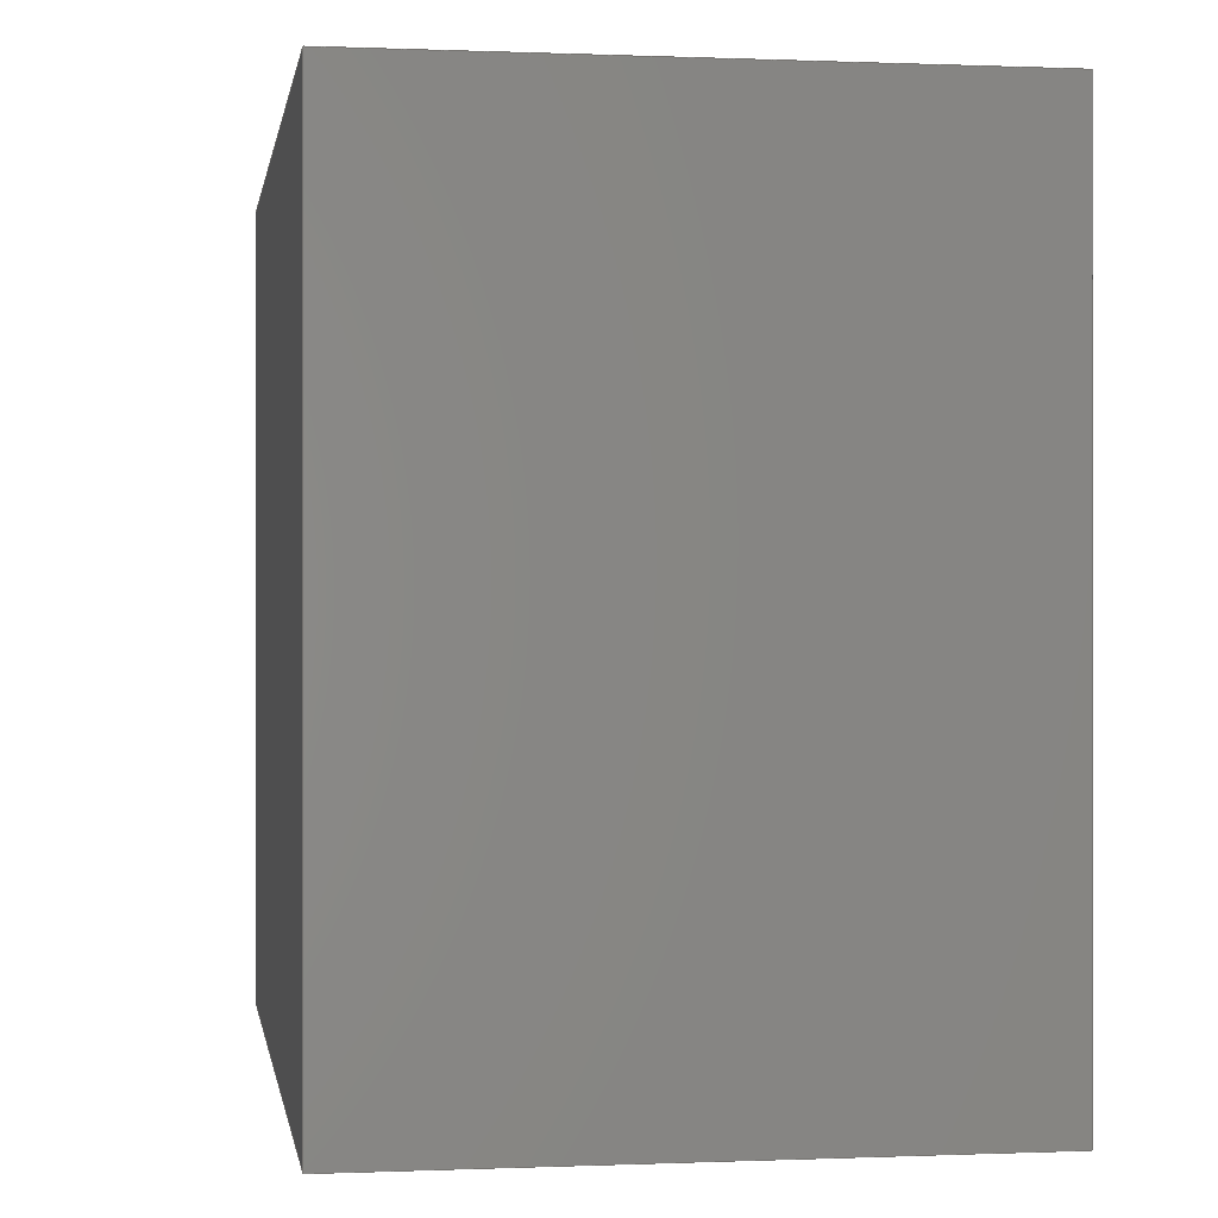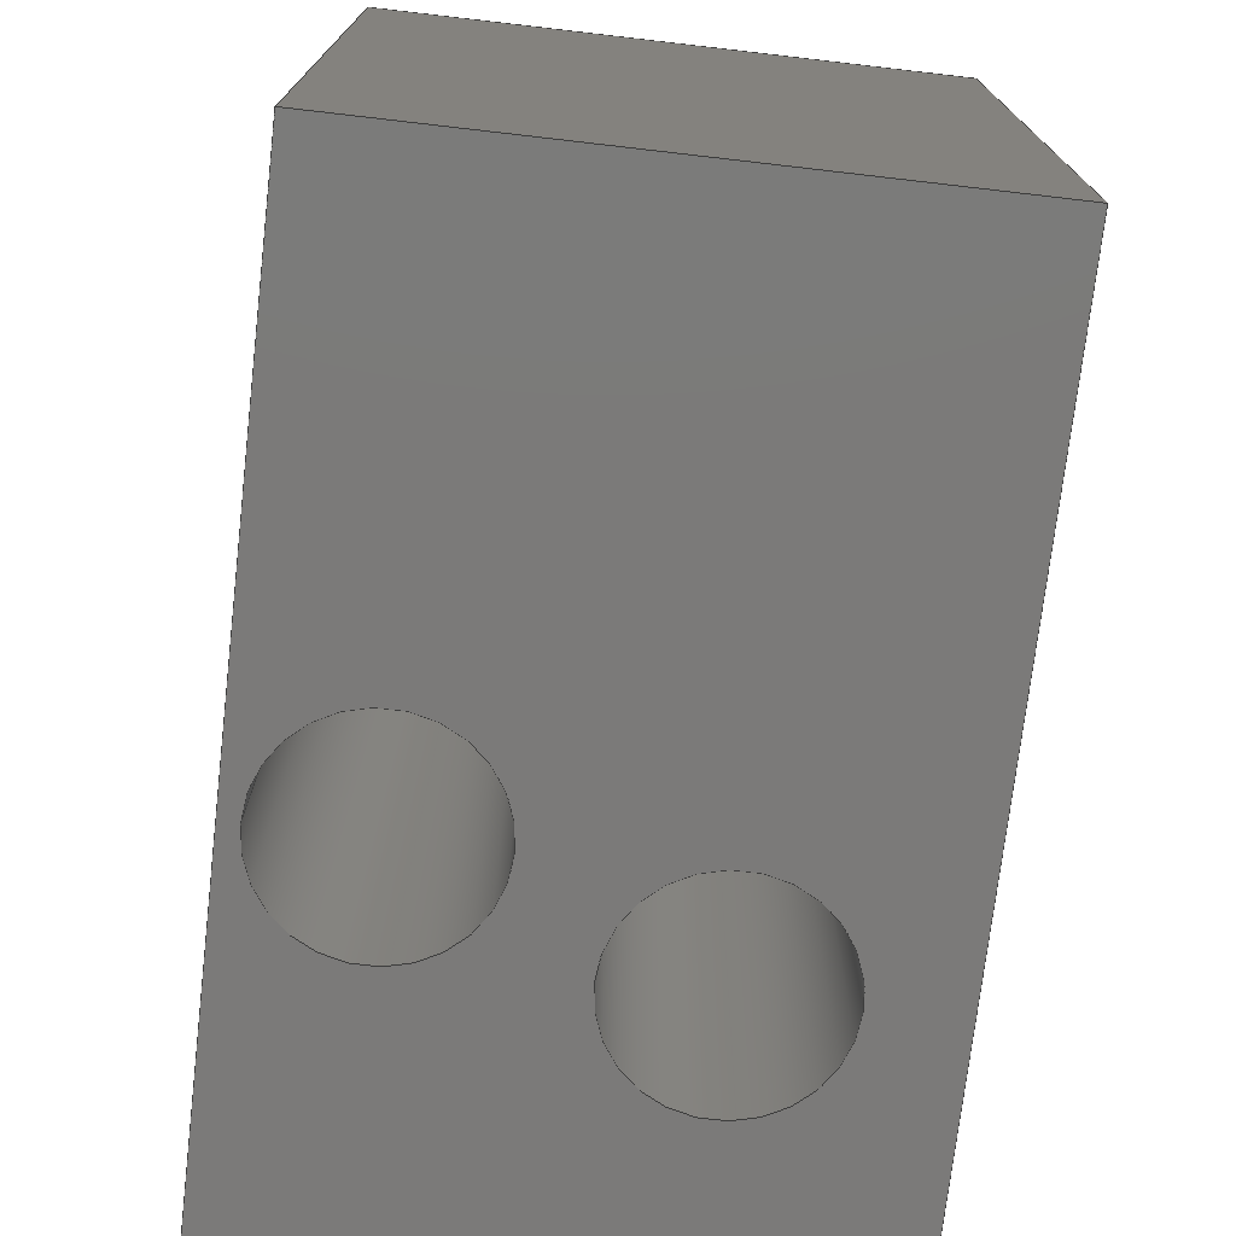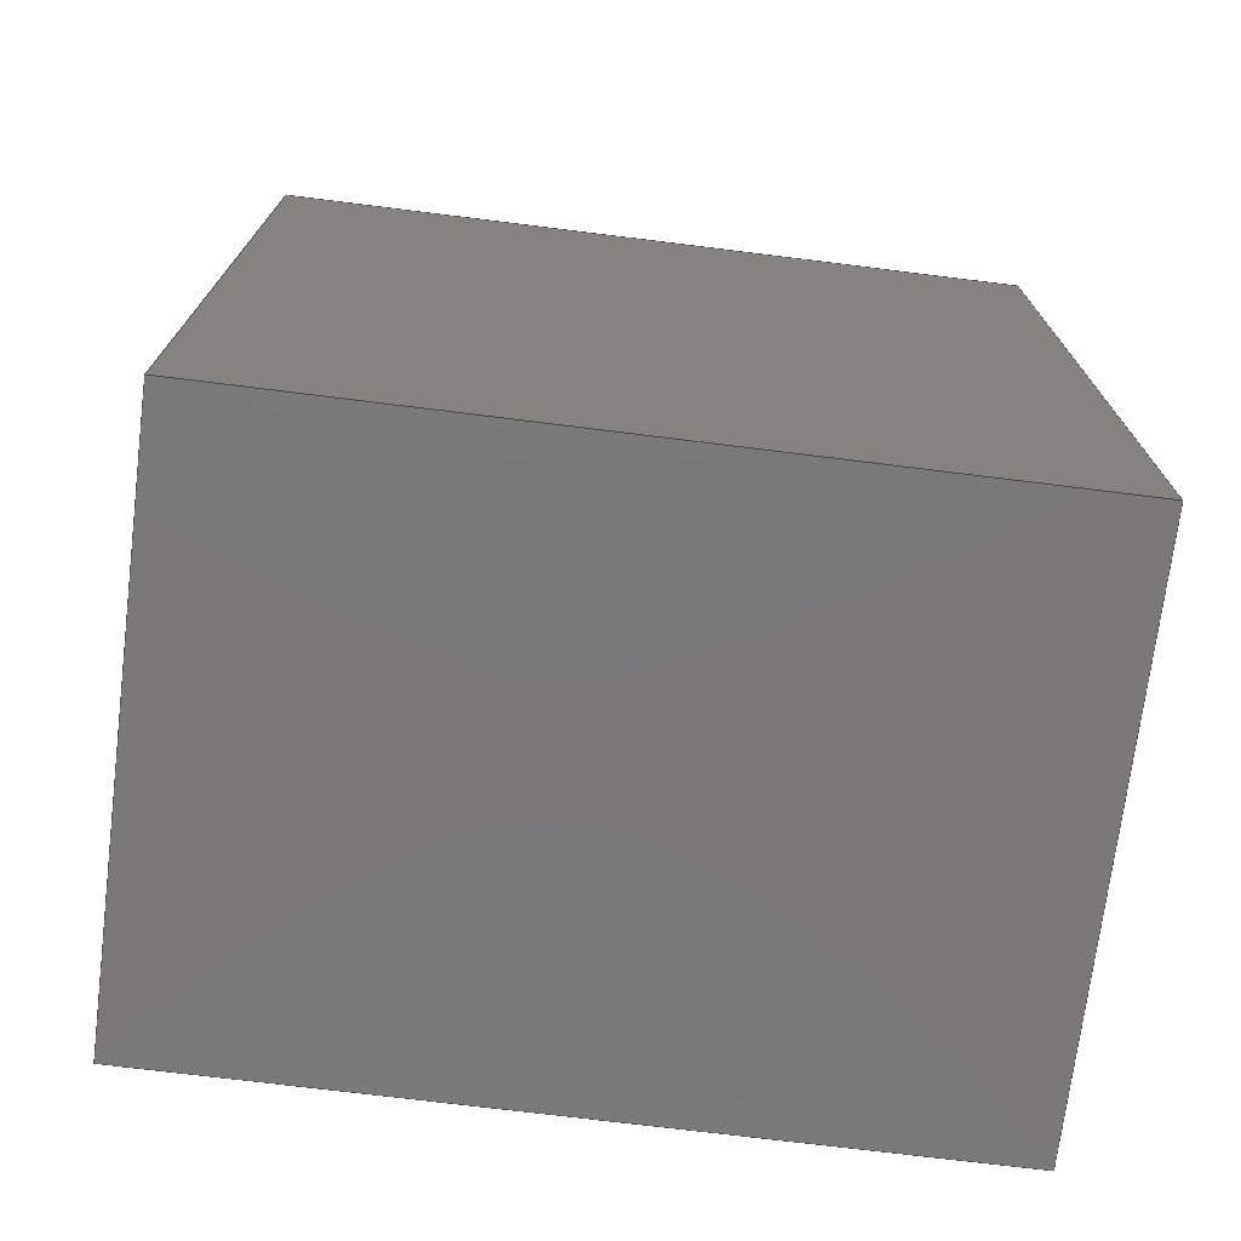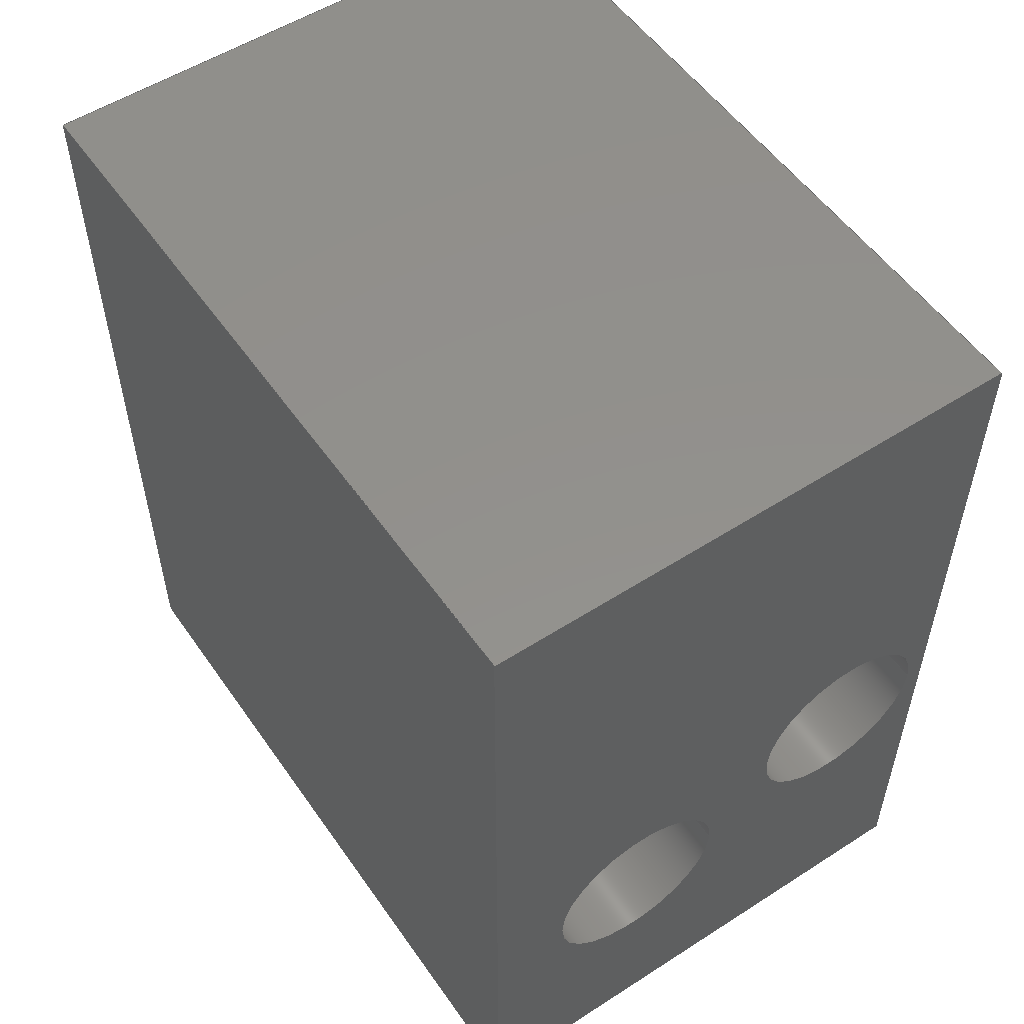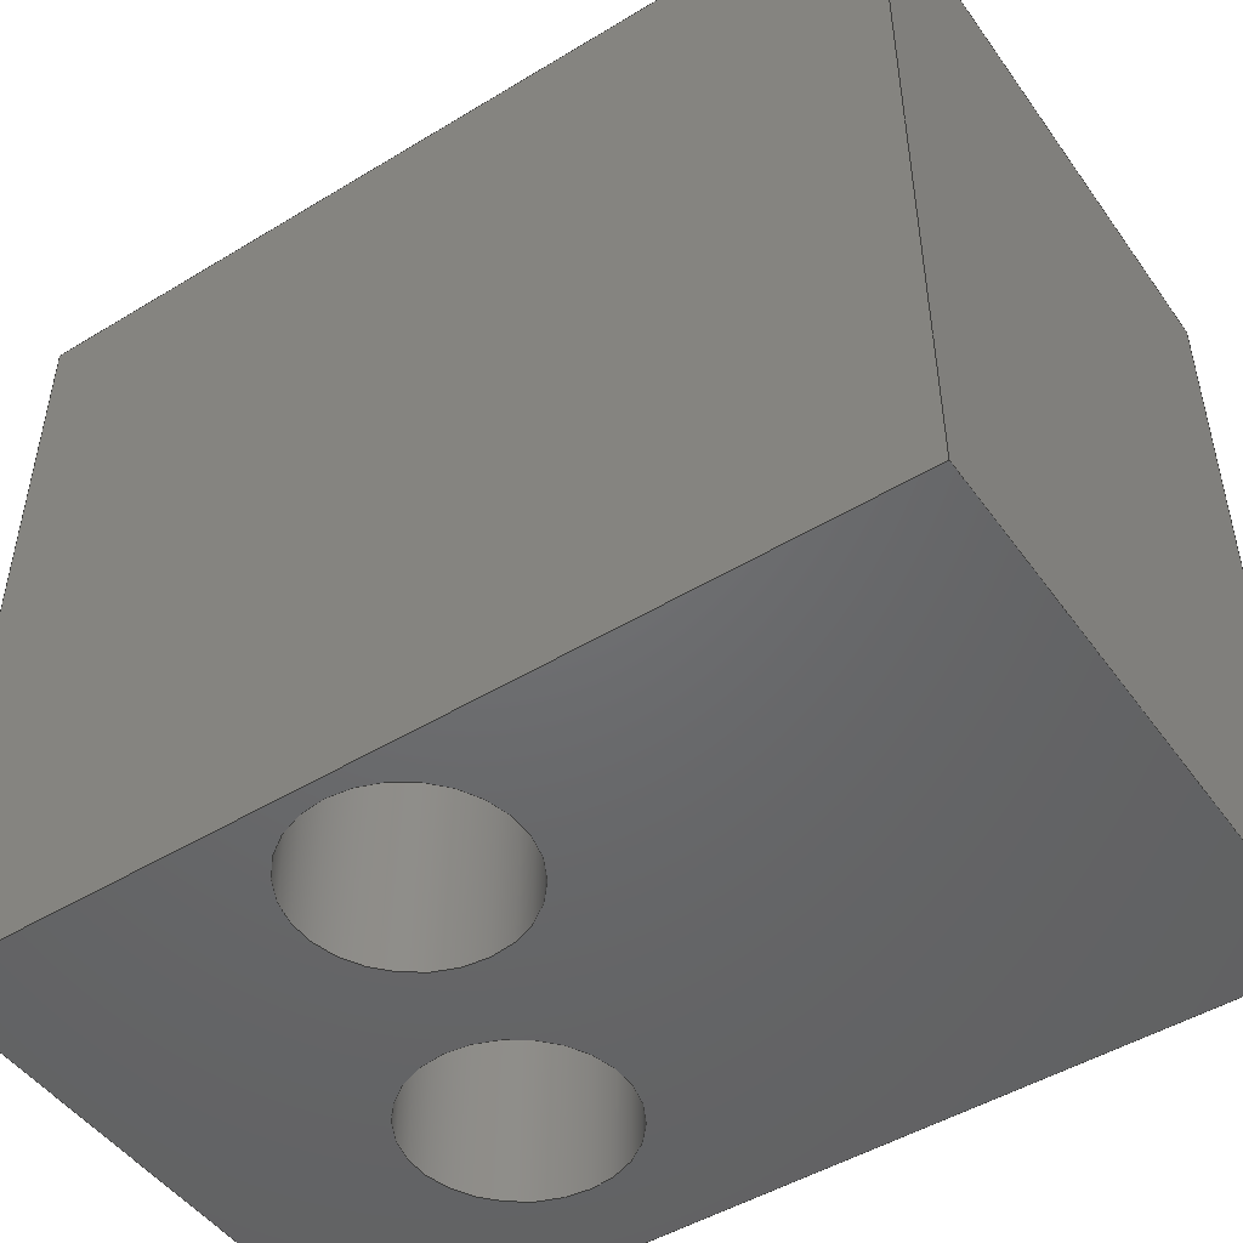
<metadata>
{"format":"step","ext":"step","renderer":"f3d","projection":"perspective","resolution":1024,"background":"white","views":[{"elev":0.1,"azim":-8.9,"up":"+Z"},{"elev":-73.7,"azim":173.4,"up":"+Z"},{"elev":-72.6,"azim":-97.1,"up":"+Y"},{"elev":54.1,"azim":-34.3,"up":"+Y"},{"elev":-48.4,"azim":124.1,"up":"+Z"}]}
</metadata>
<code>
ISO-10303-21;
DATA;
#1=MECHANICAL_DESIGN_GEOMETRIC_PRESENTATION_REPRESENTATION('',(#4),#248);
#2=SHAPE_REPRESENTATION_RELATIONSHIP('SRR','None',#258,#3);
#3=ADVANCED_BREP_SHAPE_REPRESENTATION('',(#5),#247);
#4=STYLED_ITEM('',(#267),#5);
#5=MANIFOLD_SOLID_BREP('Solid1',#138);
#6=LINE('',#222,#18);
#7=LINE('',#224,#19);
#8=LINE('',#226,#20);
#9=LINE('',#227,#21);
#10=LINE('',#230,#22);
#11=LINE('',#232,#23);
#12=LINE('',#233,#24);
#13=LINE('',#236,#25);
#14=LINE('',#238,#26);
#15=LINE('',#239,#27);
#16=LINE('',#241,#28);
#17=LINE('',#242,#29);
#18=VECTOR('',#186,0.3937);
#19=VECTOR('',#187,0.3937);
#20=VECTOR('',#188,0.3937);
#21=VECTOR('',#189,0.3937);
#22=VECTOR('',#192,0.3937);
#23=VECTOR('',#193,0.3937);
#24=VECTOR('',#194,0.3937);
#25=VECTOR('',#197,0.3937);
#26=VECTOR('',#198,0.3937);
#27=VECTOR('',#199,0.3937);
#28=VECTOR('',#202,0.3937);
#29=VECTOR('',#203,0.3937);
#30=PLANE('',#164);
#31=PLANE('',#165);
#32=PLANE('',#166);
#33=PLANE('',#167);
#34=PLANE('',#168);
#35=PLANE('',#169);
#36=FACE_BOUND('',#51,.T.);
#37=FACE_BOUND('',#53,.T.);
#38=FACE_BOUND('',#56,.T.);
#39=FACE_BOUND('',#57,.T.);
#40=FACE_BOUND('',#60,.T.);
#41=FACE_BOUND('',#61,.T.);
#42=FACE_OUTER_BOUND('',#50,.T.);
#43=FACE_OUTER_BOUND('',#52,.T.);
#44=FACE_OUTER_BOUND('',#54,.T.);
#45=FACE_OUTER_BOUND('',#55,.T.);
#46=FACE_OUTER_BOUND('',#58,.T.);
#47=FACE_OUTER_BOUND('',#59,.T.);
#48=FACE_OUTER_BOUND('',#62,.T.);
#49=FACE_OUTER_BOUND('',#63,.T.);
#50=EDGE_LOOP('',(#96));
#51=EDGE_LOOP('',(#97));
#52=EDGE_LOOP('',(#98));
#53=EDGE_LOOP('',(#99));
#54=EDGE_LOOP('',(#100,#101,#102,#103));
#55=EDGE_LOOP('',(#104,#105,#106,#107));
#56=EDGE_LOOP('',(#108));
#57=EDGE_LOOP('',(#109));
#58=EDGE_LOOP('',(#110,#111,#112,#113));
#59=EDGE_LOOP('',(#114,#115,#116,#117));
#60=EDGE_LOOP('',(#118));
#61=EDGE_LOOP('',(#119));
#62=EDGE_LOOP('',(#120,#121,#122,#123));
#63=EDGE_LOOP('',(#124,#125,#126,#127));
#64=CIRCLE('',#159,0.1406);
#65=CIRCLE('',#160,0.1406);
#66=CIRCLE('',#162,0.1406);
#67=CIRCLE('',#163,0.1406);
#68=VERTEX_POINT('',#210);
#69=VERTEX_POINT('',#212);
#70=VERTEX_POINT('',#215);
#71=VERTEX_POINT('',#217);
#72=VERTEX_POINT('',#220);
#73=VERTEX_POINT('',#221);
#74=VERTEX_POINT('',#223);
#75=VERTEX_POINT('',#225);
#76=VERTEX_POINT('',#229);
#77=VERTEX_POINT('',#231);
#78=VERTEX_POINT('',#235);
#79=VERTEX_POINT('',#237);
#80=EDGE_CURVE('',#68,#68,#64,.T.);
#81=EDGE_CURVE('',#69,#69,#65,.T.);
#82=EDGE_CURVE('',#70,#70,#66,.T.);
#83=EDGE_CURVE('',#71,#71,#67,.T.);
#84=EDGE_CURVE('',#72,#73,#6,.T.);
#85=EDGE_CURVE('',#72,#74,#7,.T.);
#86=EDGE_CURVE('',#75,#74,#8,.T.);
#87=EDGE_CURVE('',#73,#75,#9,.T.);
#88=EDGE_CURVE('',#73,#76,#10,.T.);
#89=EDGE_CURVE('',#77,#75,#11,.T.);
#90=EDGE_CURVE('',#76,#77,#12,.T.);
#91=EDGE_CURVE('',#76,#78,#13,.T.);
#92=EDGE_CURVE('',#79,#77,#14,.T.);
#93=EDGE_CURVE('',#78,#79,#15,.T.);
#94=EDGE_CURVE('',#78,#72,#16,.T.);
#95=EDGE_CURVE('',#74,#79,#17,.T.);
#96=ORIENTED_EDGE('',*,*,#80,.F.);
#97=ORIENTED_EDGE('',*,*,#81,.F.);
#98=ORIENTED_EDGE('',*,*,#82,.F.);
#99=ORIENTED_EDGE('',*,*,#83,.F.);
#100=ORIENTED_EDGE('',*,*,#84,.F.);
#101=ORIENTED_EDGE('',*,*,#85,.T.);
#102=ORIENTED_EDGE('',*,*,#86,.F.);
#103=ORIENTED_EDGE('',*,*,#87,.F.);
#104=ORIENTED_EDGE('',*,*,#88,.F.);
#105=ORIENTED_EDGE('',*,*,#87,.T.);
#106=ORIENTED_EDGE('',*,*,#89,.F.);
#107=ORIENTED_EDGE('',*,*,#90,.F.);
#108=ORIENTED_EDGE('',*,*,#80,.T.);
#109=ORIENTED_EDGE('',*,*,#82,.T.);
#110=ORIENTED_EDGE('',*,*,#91,.F.);
#111=ORIENTED_EDGE('',*,*,#90,.T.);
#112=ORIENTED_EDGE('',*,*,#92,.F.);
#113=ORIENTED_EDGE('',*,*,#93,.F.);
#114=ORIENTED_EDGE('',*,*,#94,.F.);
#115=ORIENTED_EDGE('',*,*,#93,.T.);
#116=ORIENTED_EDGE('',*,*,#95,.F.);
#117=ORIENTED_EDGE('',*,*,#85,.F.);
#118=ORIENTED_EDGE('',*,*,#81,.T.);
#119=ORIENTED_EDGE('',*,*,#83,.T.);
#120=ORIENTED_EDGE('',*,*,#94,.T.);
#121=ORIENTED_EDGE('',*,*,#84,.T.);
#122=ORIENTED_EDGE('',*,*,#88,.T.);
#123=ORIENTED_EDGE('',*,*,#91,.T.);
#124=ORIENTED_EDGE('',*,*,#95,.T.);
#125=ORIENTED_EDGE('',*,*,#92,.T.);
#126=ORIENTED_EDGE('',*,*,#89,.T.);
#127=ORIENTED_EDGE('',*,*,#86,.T.);
#128=CYLINDRICAL_SURFACE('',#158,0.1406);
#129=CYLINDRICAL_SURFACE('',#161,0.1406);
#130=ADVANCED_FACE('',(#42,#36),#128,.F.);
#131=ADVANCED_FACE('',(#43,#37),#129,.F.);
#132=ADVANCED_FACE('',(#44),#30,.T.);
#133=ADVANCED_FACE('',(#45,#38,#39),#31,.T.);
#134=ADVANCED_FACE('',(#46),#32,.T.);
#135=ADVANCED_FACE('',(#47,#40,#41),#33,.T.);
#136=ADVANCED_FACE('',(#48),#34,.F.);
#137=ADVANCED_FACE('',(#49),#35,.T.);
#138=CLOSED_SHELL('',(#130,#131,#132,#133,#134,#135,#136,#137));
#139=DERIVED_UNIT_ELEMENT(#141,0);
#140=DERIVED_UNIT_ELEMENT(#252,0);
#141=(
MASS_UNIT()
NAMED_UNIT(*)
SI_UNIT($,.GRAM.)
);
#142=DERIVED_UNIT((#139,#140));
#143=MEASURE_REPRESENTATION_ITEM('density measure',
POSITIVE_RATIO_MEASURE(2.7),#142);
#144=PROPERTY_DEFINITION_REPRESENTATION(#149,#146);
#145=PROPERTY_DEFINITION_REPRESENTATION(#150,#147);
#146=REPRESENTATION('material name',(#148),#247);
#147=REPRESENTATION('density',(#143),#247);
#148=DESCRIPTIVE_REPRESENTATION_ITEM('Aluminum 6061','Aluminum 6061');
#149=PROPERTY_DEFINITION('material property','material name',#260);
#150=PROPERTY_DEFINITION('material property','density of part',#260);
#151=DATE_TIME_ROLE('creation_date');
#152=APPLIED_DATE_AND_TIME_ASSIGNMENT(#153,#151,(#260));
#153=DATE_AND_TIME(#154,#155);
#154=CALENDAR_DATE(2017,15,10);
#155=LOCAL_TIME(15,36,45,#156);
#156=COORDINATED_UNIVERSAL_TIME_OFFSET(0,0,.BEHIND.);
#157=AXIS2_PLACEMENT_3D('placement',#208,#170,#171);
#158=AXIS2_PLACEMENT_3D('',#209,#172,#173);
#159=AXIS2_PLACEMENT_3D('',#211,#174,#175);
#160=AXIS2_PLACEMENT_3D('',#213,#176,#177);
#161=AXIS2_PLACEMENT_3D('',#214,#178,#179);
#162=AXIS2_PLACEMENT_3D('',#216,#180,#181);
#163=AXIS2_PLACEMENT_3D('',#218,#182,#183);
#164=AXIS2_PLACEMENT_3D('',#219,#184,#185);
#165=AXIS2_PLACEMENT_3D('',#228,#190,#191);
#166=AXIS2_PLACEMENT_3D('',#234,#195,#196);
#167=AXIS2_PLACEMENT_3D('',#240,#200,#201);
#168=AXIS2_PLACEMENT_3D('',#243,#204,#205);
#169=AXIS2_PLACEMENT_3D('',#244,#206,#207);
#170=DIRECTION('axis',(0,0,1));
#171=DIRECTION('refdir',(1,0,0));
#172=DIRECTION('center_axis',(0,0,-1));
#173=DIRECTION('ref_axis',(-1,0,0));
#174=DIRECTION('center_axis',(0,0,1));
#175=DIRECTION('ref_axis',(-1,0,0));
#176=DIRECTION('center_axis',(0,0,-1));
#177=DIRECTION('ref_axis',(-1,0,0));
#178=DIRECTION('center_axis',(0,0,-1));
#179=DIRECTION('ref_axis',(-1,0,0));
#180=DIRECTION('center_axis',(0,0,1));
#181=DIRECTION('ref_axis',(-1,0,0));
#182=DIRECTION('center_axis',(0,0,-1));
#183=DIRECTION('ref_axis',(-1,0,0));
#184=DIRECTION('center_axis',(0,1,0));
#185=DIRECTION('ref_axis',(0,0,1));
#186=DIRECTION('',(0,0,-1));
#187=DIRECTION('',(1,0,0));
#188=DIRECTION('',(0,0,1));
#189=DIRECTION('',(1,0,0));
#190=DIRECTION('center_axis',(0,0,-1));
#191=DIRECTION('ref_axis',(0,1,0));
#192=DIRECTION('',(0,-1,0));
#193=DIRECTION('',(0,1,0));
#194=DIRECTION('',(1,0,0));
#195=DIRECTION('center_axis',(0,-1,-1.837e-16));
#196=DIRECTION('ref_axis',(0,1.837e-16,-1));
#197=DIRECTION('',(0,-1.837e-16,1));
#198=DIRECTION('',(0,1.837e-16,-1));
#199=DIRECTION('',(1,0,0));
#200=DIRECTION('center_axis',(0,0,1));
#201=DIRECTION('ref_axis',(0,-1,0));
#202=DIRECTION('',(0,1,0));
#203=DIRECTION('',(0,-1,0));
#204=DIRECTION('center_axis',(1,0,0));
#205=DIRECTION('ref_axis',(0,0,-1));
#206=DIRECTION('center_axis',(1,0,0));
#207=DIRECTION('ref_axis',(0,0,-1));
#208=CARTESIAN_POINT('',(0,0,0));
#209=CARTESIAN_POINT('Origin',(0.6346,0.5239,0.6));
#210=CARTESIAN_POINT('',(0.7753,0.5239,-0.5));
#211=CARTESIAN_POINT('Origin',(0.6346,0.5239,-0.5));
#212=CARTESIAN_POINT('',(0.7753,0.5239,0.6));
#213=CARTESIAN_POINT('Origin',(0.6346,0.5239,0.6));
#214=CARTESIAN_POINT('Origin',(0.257,0.392,0.6));
#215=CARTESIAN_POINT('',(0.3976,0.392,-0.5));
#216=CARTESIAN_POINT('Origin',(0.257,0.392,-0.5));
#217=CARTESIAN_POINT('',(0.3976,0.392,0.6));
#218=CARTESIAN_POINT('Origin',(0.257,0.392,0.6));
#219=CARTESIAN_POINT('Origin',(0,1.25,-0.5));
#220=CARTESIAN_POINT('',(0,1.25,0.6));
#221=CARTESIAN_POINT('',(0,1.25,-0.5));
#222=CARTESIAN_POINT('',(0,1.25,0.6));
#223=CARTESIAN_POINT('',(0.8,1.25,0.6));
#224=CARTESIAN_POINT('',(0,1.25,0.6));
#225=CARTESIAN_POINT('',(0.8,1.25,-0.5));
#226=CARTESIAN_POINT('',(0.8,1.25,0.6));
#227=CARTESIAN_POINT('',(0,1.25,-0.5));
#228=CARTESIAN_POINT('Origin',(0,0,-0.5));
#229=CARTESIAN_POINT('',(0,0,-0.5));
#230=CARTESIAN_POINT('',(0,1.25,-0.5));
#231=CARTESIAN_POINT('',(0.8,0,-0.5));
#232=CARTESIAN_POINT('',(0.8,1.25,-0.5));
#233=CARTESIAN_POINT('',(0,0,-0.5));
#234=CARTESIAN_POINT('Origin',(0,-2.021e-16,0.6));
#235=CARTESIAN_POINT('',(0,-2.021e-16,0.6));
#236=CARTESIAN_POINT('',(0,0,-0.5));
#237=CARTESIAN_POINT('',(0.8,-2.021e-16,0.6));
#238=CARTESIAN_POINT('',(0.8,0,-0.5));
#239=CARTESIAN_POINT('',(0,-2.021e-16,0.6));
#240=CARTESIAN_POINT('Origin',(0,1.25,0.6));
#241=CARTESIAN_POINT('',(0,-2.021e-16,0.6));
#242=CARTESIAN_POINT('',(0.8,-2.021e-16,0.6));
#243=CARTESIAN_POINT('Origin',(0,0.625,0.05));
#244=CARTESIAN_POINT('Origin',(0.8,0.625,0.05));
#245=UNCERTAINTY_MEASURE_WITH_UNIT(LENGTH_MEASURE(0.0003937),
#250,'DISTANCE_ACCURACY_VALUE',
'Maximum model space distance between geometric entities at asserted c
onnectivities');
#246=UNCERTAINTY_MEASURE_WITH_UNIT(LENGTH_MEASURE(0.0003937),
#250,'DISTANCE_ACCURACY_VALUE',
'Maximum model space distance between geometric entities at asserted c
onnectivities');
#247=(
GEOMETRIC_REPRESENTATION_CONTEXT(3)
GLOBAL_UNCERTAINTY_ASSIGNED_CONTEXT((#245))
GLOBAL_UNIT_ASSIGNED_CONTEXT((#250,#255,#254))
REPRESENTATION_CONTEXT('','3D')
);
#248=(
GEOMETRIC_REPRESENTATION_CONTEXT(3)
GLOBAL_UNCERTAINTY_ASSIGNED_CONTEXT((#246))
GLOBAL_UNIT_ASSIGNED_CONTEXT((#250,#255,#254))
REPRESENTATION_CONTEXT('','3D')
);
#249=DIMENSIONAL_EXPONENTS(1,0,0,0,0,0,0);
#250=(
CONVERSION_BASED_UNIT('inch',#253)
LENGTH_UNIT()
NAMED_UNIT(#249)
);
#251=(
LENGTH_UNIT()
NAMED_UNIT(*)
SI_UNIT(.MILLI.,.METRE.)
);
#252=(
LENGTH_UNIT()
NAMED_UNIT(*)
SI_UNIT(.CENTI.,.METRE.)
);
#253=LENGTH_MEASURE_WITH_UNIT(LENGTH_MEASURE(25.4),#251);
#254=(
NAMED_UNIT(*)
SI_UNIT($,.STERADIAN.)
SOLID_ANGLE_UNIT()
);
#255=(
NAMED_UNIT(*)
PLANE_ANGLE_UNIT()
SI_UNIT($,.RADIAN.)
);
#256=SHAPE_DEFINITION_REPRESENTATION(#257,#258);
#257=PRODUCT_DEFINITION_SHAPE('',$,#260);
#258=SHAPE_REPRESENTATION('',(#157),#247);
#259=PRODUCT_DEFINITION_CONTEXT('part definition',#264,'design');
#260=PRODUCT_DEFINITION('vwheelholder','vwheelholder',#261,#259);
#261=PRODUCT_DEFINITION_FORMATION('',$,#266);
#262=PRODUCT_RELATED_PRODUCT_CATEGORY('vwheelholder','vwheelholder',(#266));
#263=APPLICATION_PROTOCOL_DEFINITION('international standard',
'automotive_design',2009,#264);
#264=APPLICATION_CONTEXT(
'Core Data for Automotive Mechanical Design Process');
#265=PRODUCT_CONTEXT('part definition',#264,'mechanical');
#266=PRODUCT('vwheelholder','vwheelholder',$,(#265));
#267=PRESENTATION_STYLE_ASSIGNMENT((#268));
#268=SURFACE_STYLE_USAGE(.BOTH.,#269);
#269=SURFACE_SIDE_STYLE('',(#270));
#270=SURFACE_STYLE_FILL_AREA(#271);
#271=FILL_AREA_STYLE('',(#272));
#272=FILL_AREA_STYLE_COLOUR('',#273);
#273=COLOUR_RGB('',0.9961,0.9961,1);
ENDSEC;
END-ISO-10303-21;

</code>
